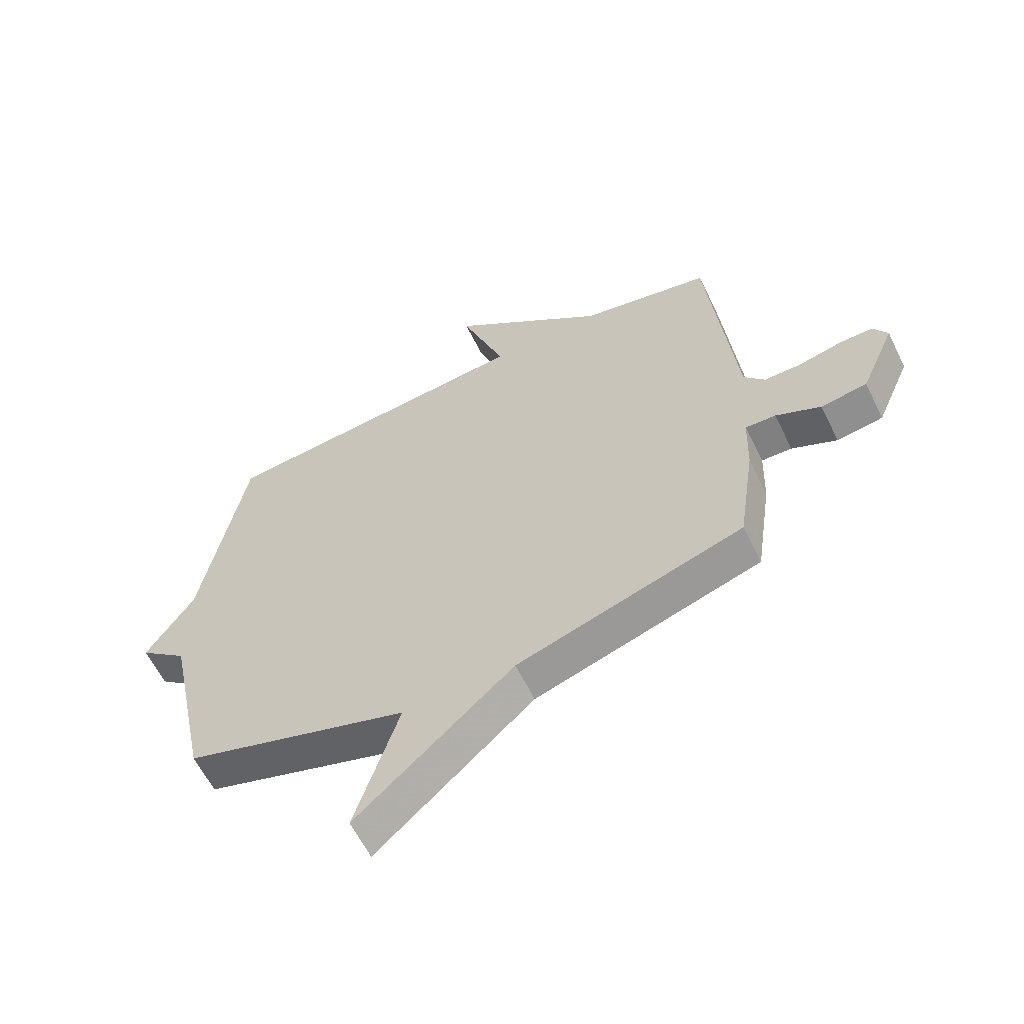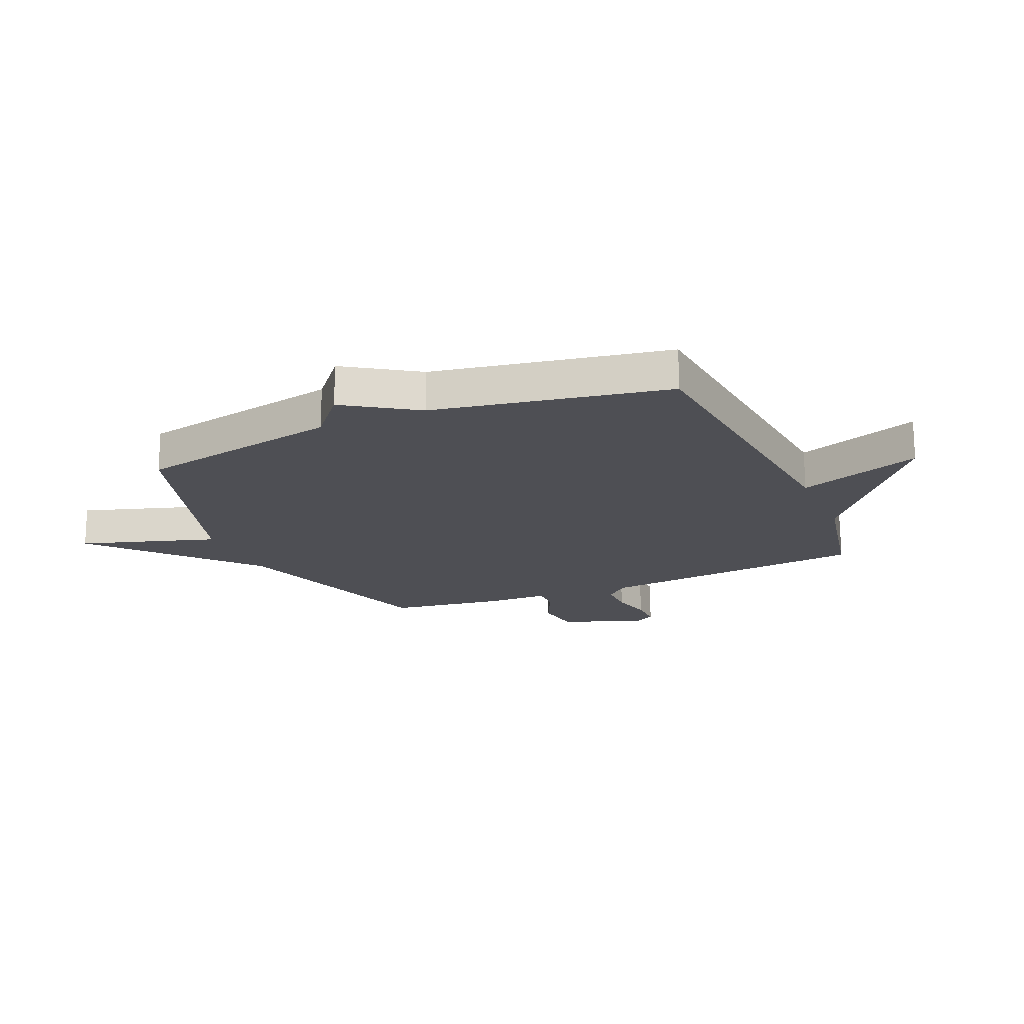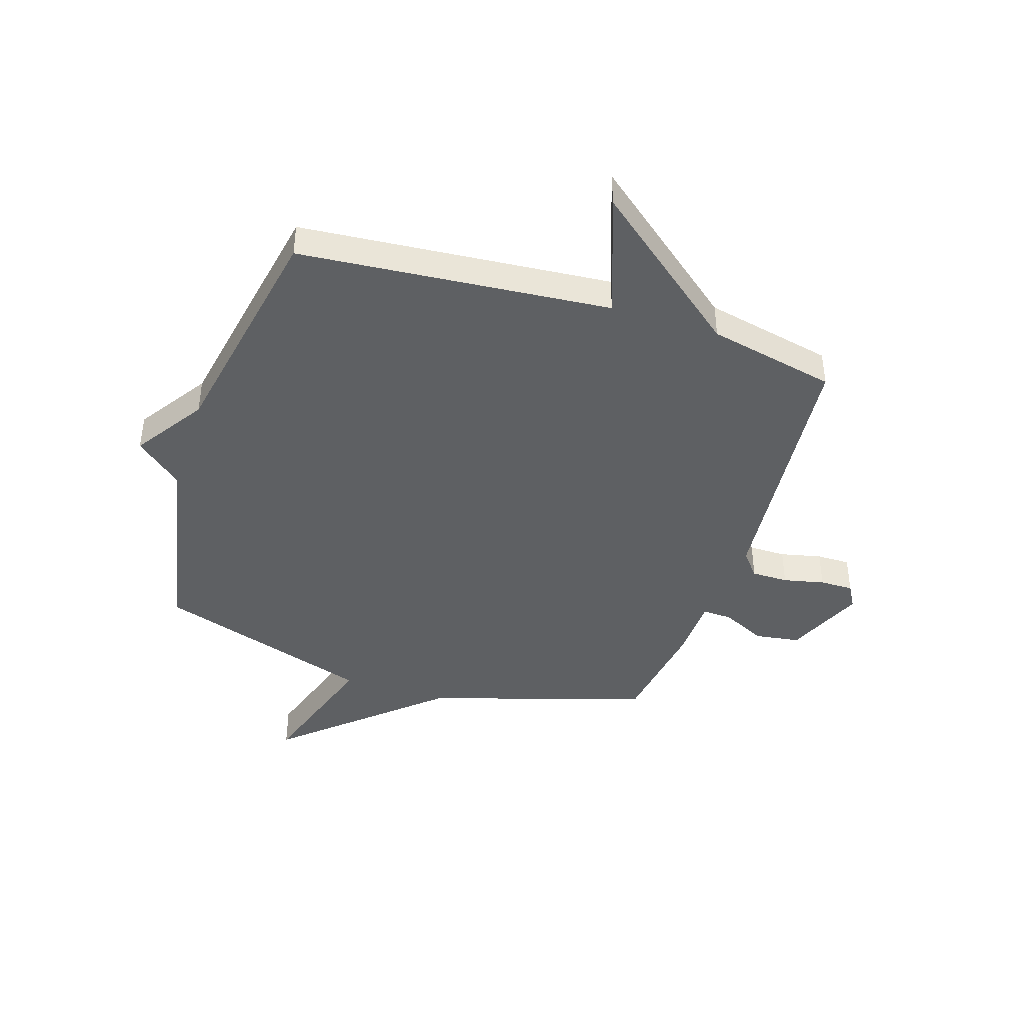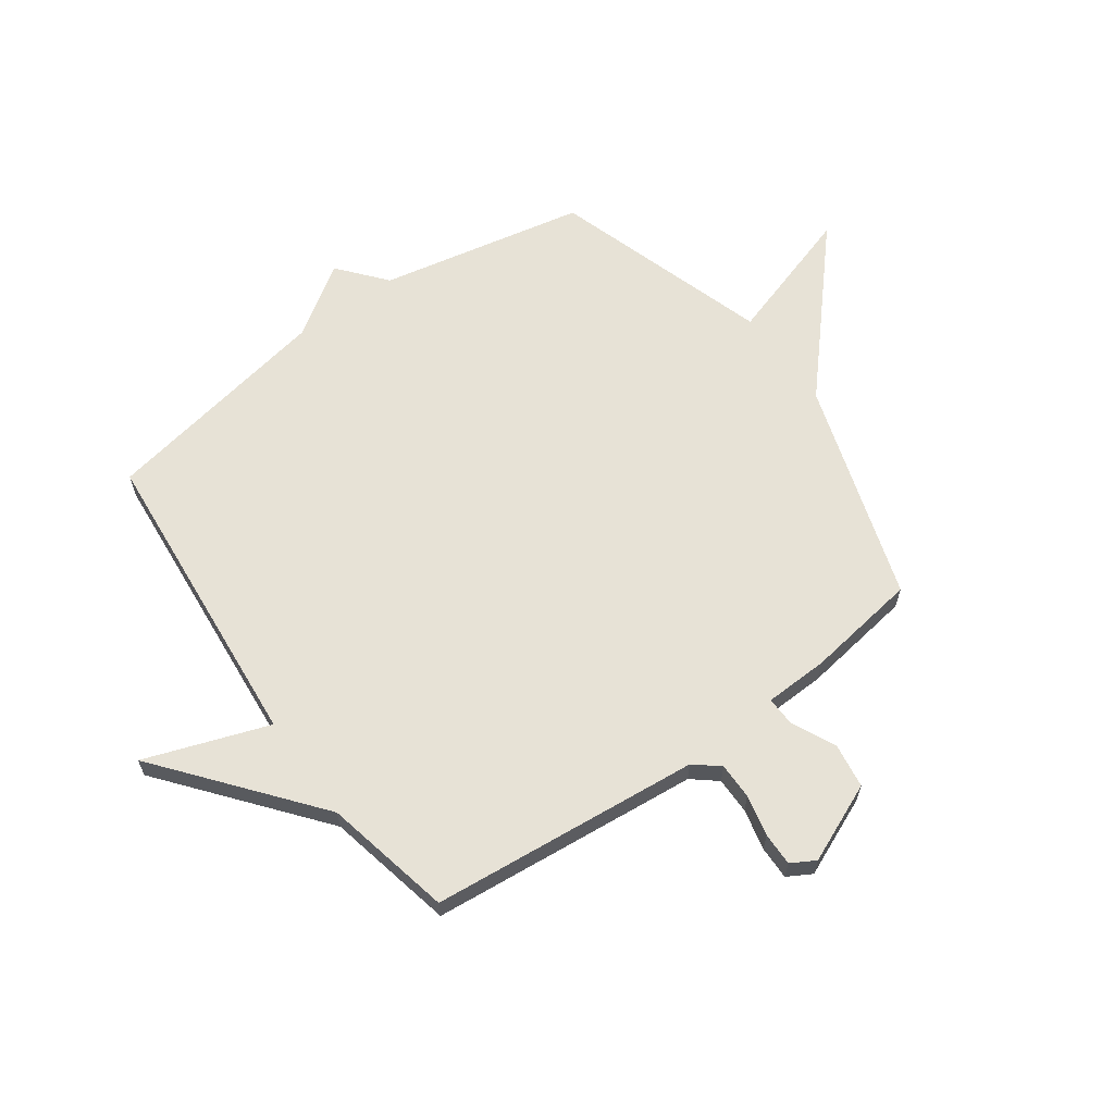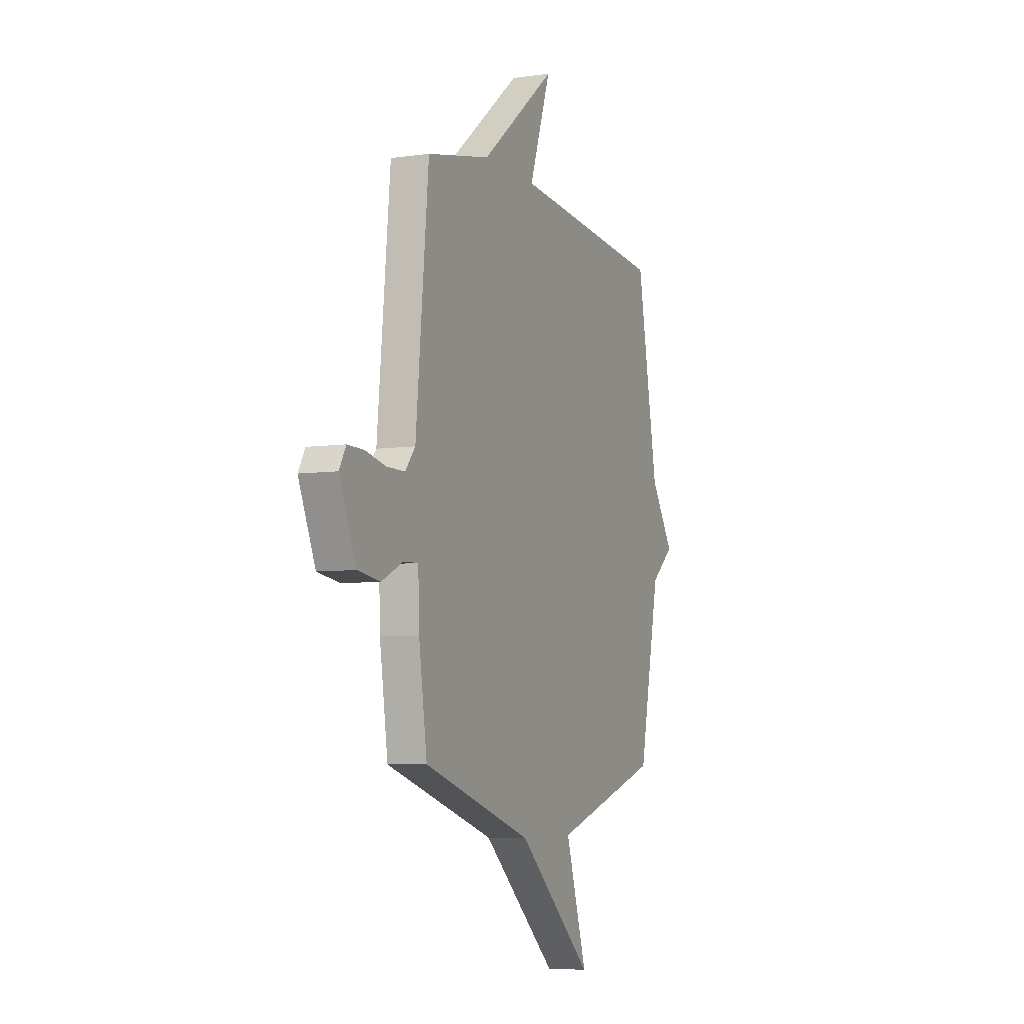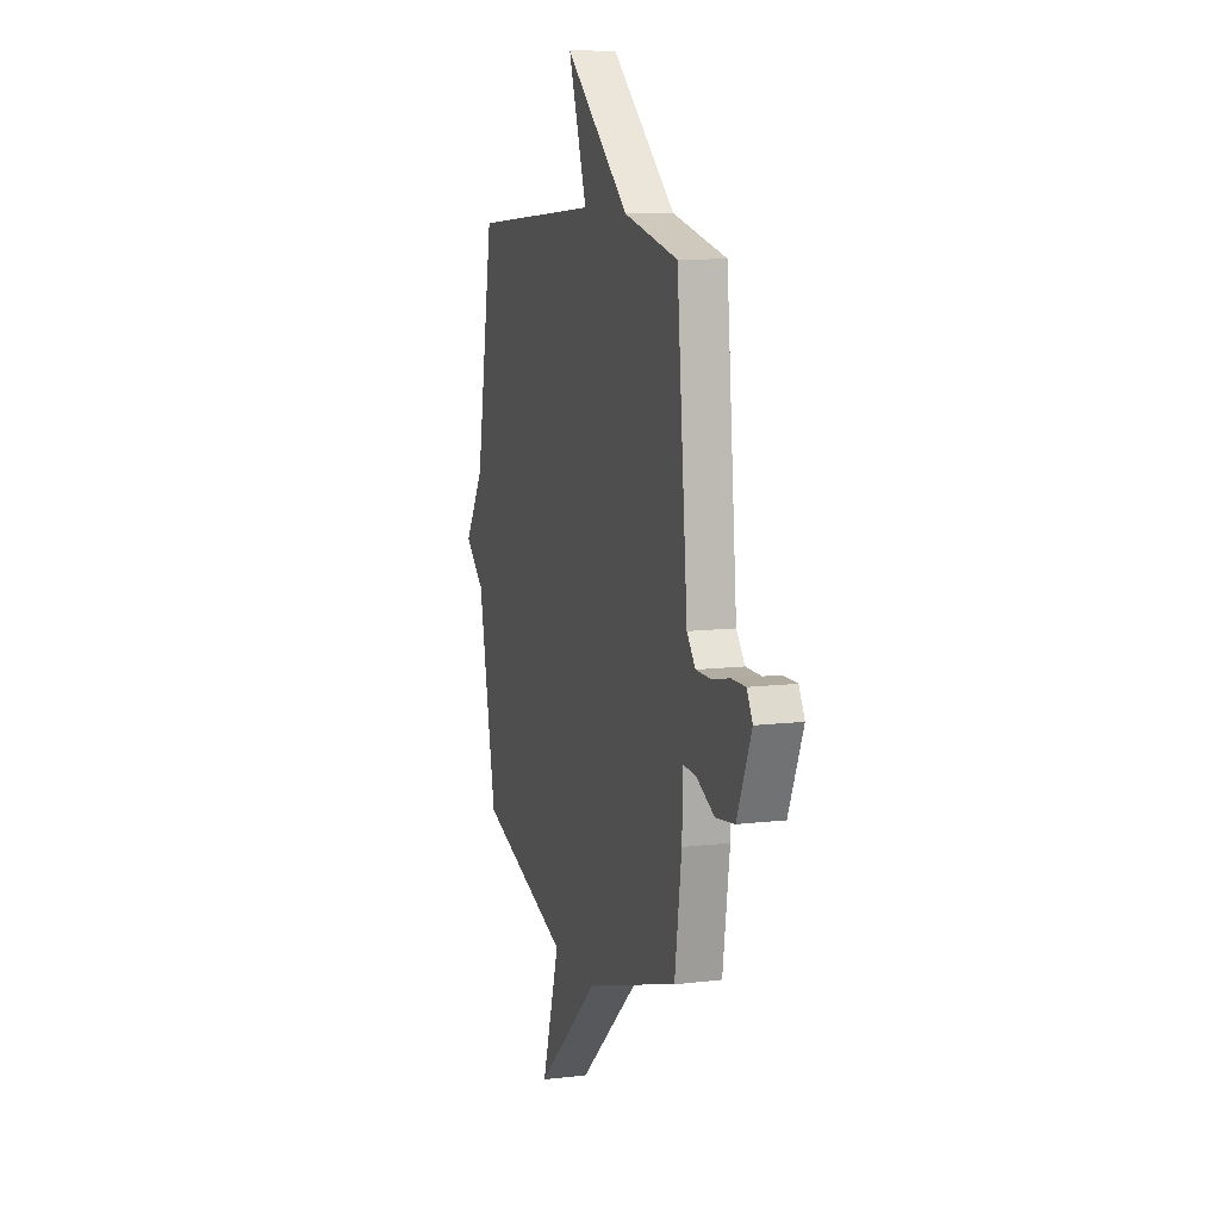
<metadata>
{"format":"obj","ext":"obj","renderer":"f3d","projection":"perspective","resolution":1024,"background":"white","views":[{"elev":-61.3,"azim":26.2,"up":"+Z"},{"elev":-18.4,"azim":-66.5,"up":"+Y"},{"elev":-42.4,"azim":-18.0,"up":"+Y"},{"elev":63.4,"azim":54.3,"up":"+Y"},{"elev":-6.2,"azim":113.4,"up":"+Z"},{"elev":10.6,"azim":73.2,"up":"+Z"}]}
</metadata>
<code>
v 0.5 0.07 0.5
v 0.547 0.07 0.008
v 0.584 0.07 -0.037
v 0.651 0.07 -0.037
v 0.726 0.07 -0.02
v 0.787 0.07 -0.019
v 0.812 0.07 -0.063
v 0.75 0.07 -0.207
v 0.668 0.07 -0.219
v 0.588 0.07 -0.181
v 0.534 0.07 -0.179
v 0.53 0.07 -0.295
v 0.5 0.07 -0.5
v 0.098 0.07 -0.627
v -0.18 0.07 -0.875
v -0.102 0.07 -0.627
v -0.5 0.07 -0.5
v -0.577 0.07 -0.125
v -0.662 0.07 -0.054
v -0.577 0.07 0.075
v -0.5 0.07 0.5
v 0.066 0.07 0.55
v -0.014 0.07 0.776
v 0.266 0.07 0.55
v 0.5 0 0.5
v 0.547 0 0.008
v 0.584 0 -0.037
v 0.651 0 -0.037
v 0.726 0 -0.02
v 0.787 0 -0.019
v 0.812 0 -0.063
v 0.75 0 -0.207
v 0.668 0 -0.219
v 0.588 0 -0.181
v 0.534 0 -0.179
v 0.53 0 -0.295
v 0.5 0 -0.5
v 0.098 0 -0.627
v -0.18 0 -0.875
v -0.102 0 -0.627
v -0.5 0 -0.5
v -0.577 0 -0.125
v -0.662 0 -0.054
v -0.577 0 0.075
v -0.5 0 0.5
v 0.066 0 0.55
v -0.014 0 0.776
v 0.266 0 0.55
f 22 23 24
f 24 1 2
f 22 24 2
f 21 22 2
f 20 21 2
f 20 2 3
f 19 20 3
f 18 19 3
f 18 3 4
f 17 18 4
f 16 17 4
f 14 15 16 4
f 11 12 13 14
f 11 14 4
f 5 6 7
f 4 5 7
f 11 4 7
f 10 11 7
f 7 8 9 10
f 48 47 46
f 26 25 48
f 26 48 46
f 26 46 45
f 26 45 44
f 27 26 44
f 27 44 43
f 27 43 42
f 28 27 42
f 28 42 41
f 28 41 40
f 28 40 39 38
f 38 37 36 35
f 28 38 35
f 31 30 29
f 31 29 28
f 31 28 35
f 31 35 34
f 34 33 32 31
f 1 25 26 2
f 2 26 27 3
f 3 27 28 4
f 4 28 29 5
f 5 29 30 6
f 6 30 31 7
f 7 31 32 8
f 8 32 33 9
f 9 33 34 10
f 10 34 35 11
f 11 35 36 12
f 12 36 37 13
f 13 37 38 14
f 14 38 39 15
f 15 39 40 16
f 16 40 41 17
f 17 41 42 18
f 18 42 43 19
f 19 43 44 20
f 20 44 45 21
f 21 45 46 22
f 22 46 47 23
f 23 47 48 24
f 24 48 25 1

</code>
